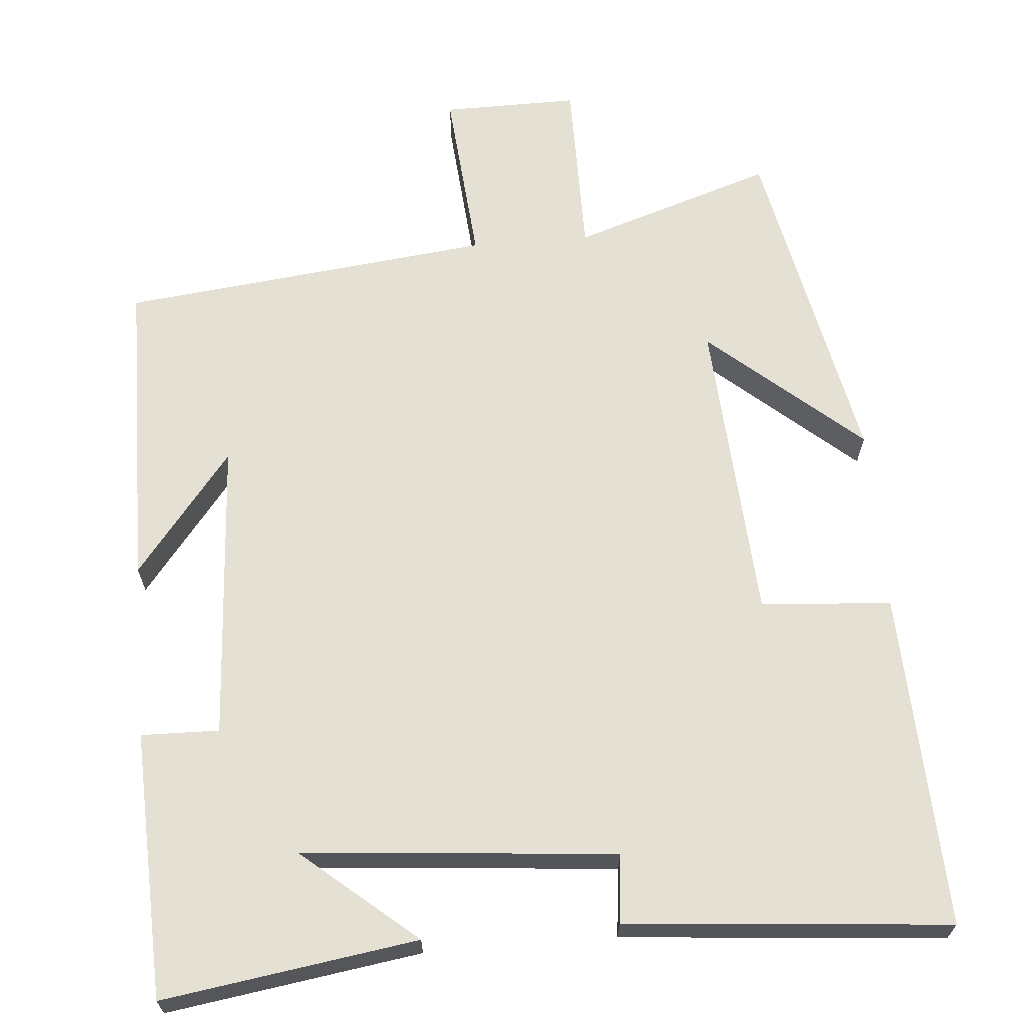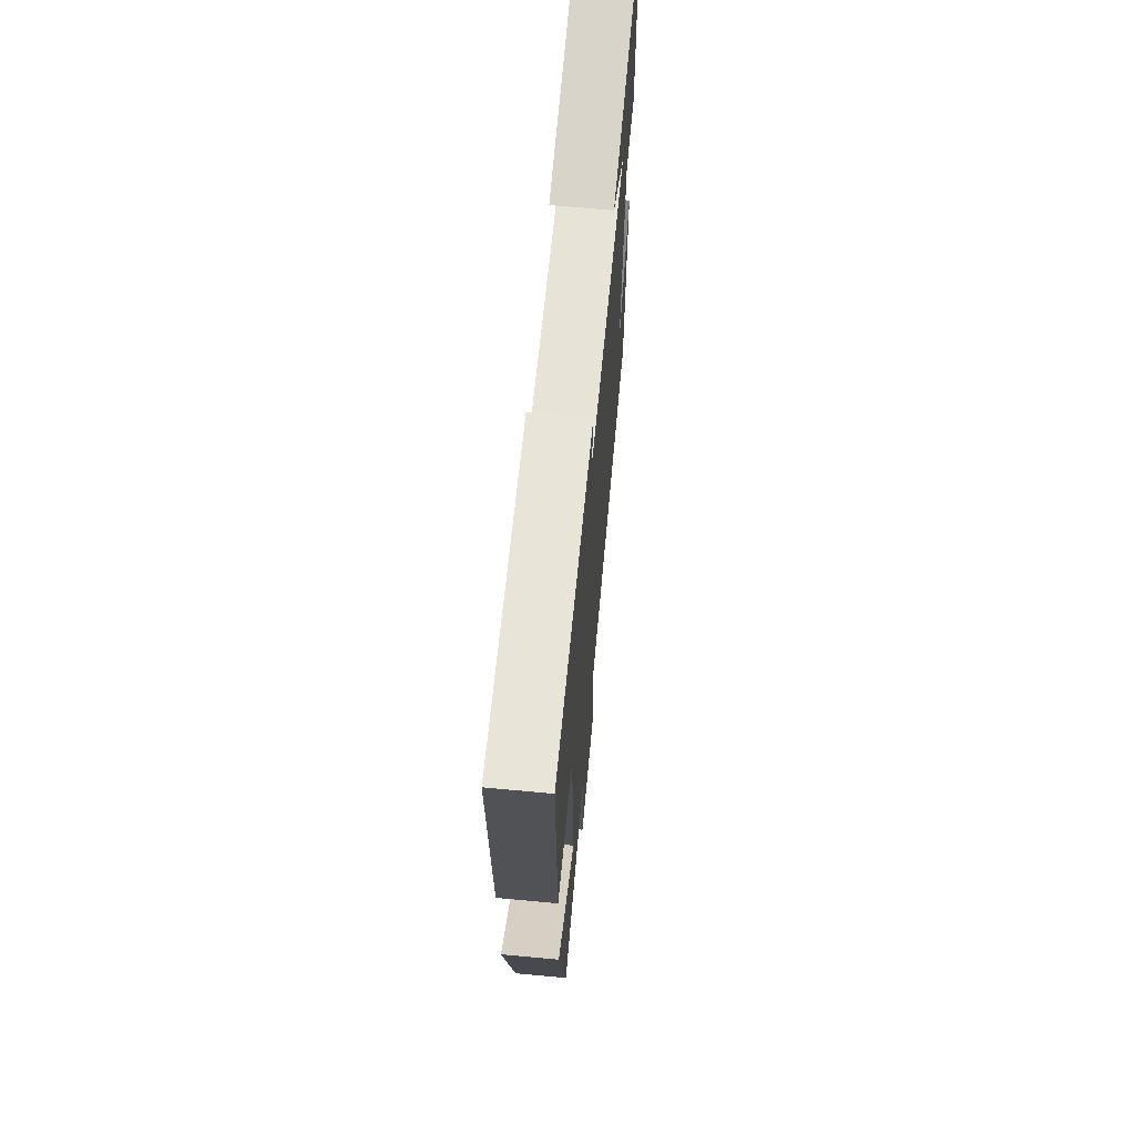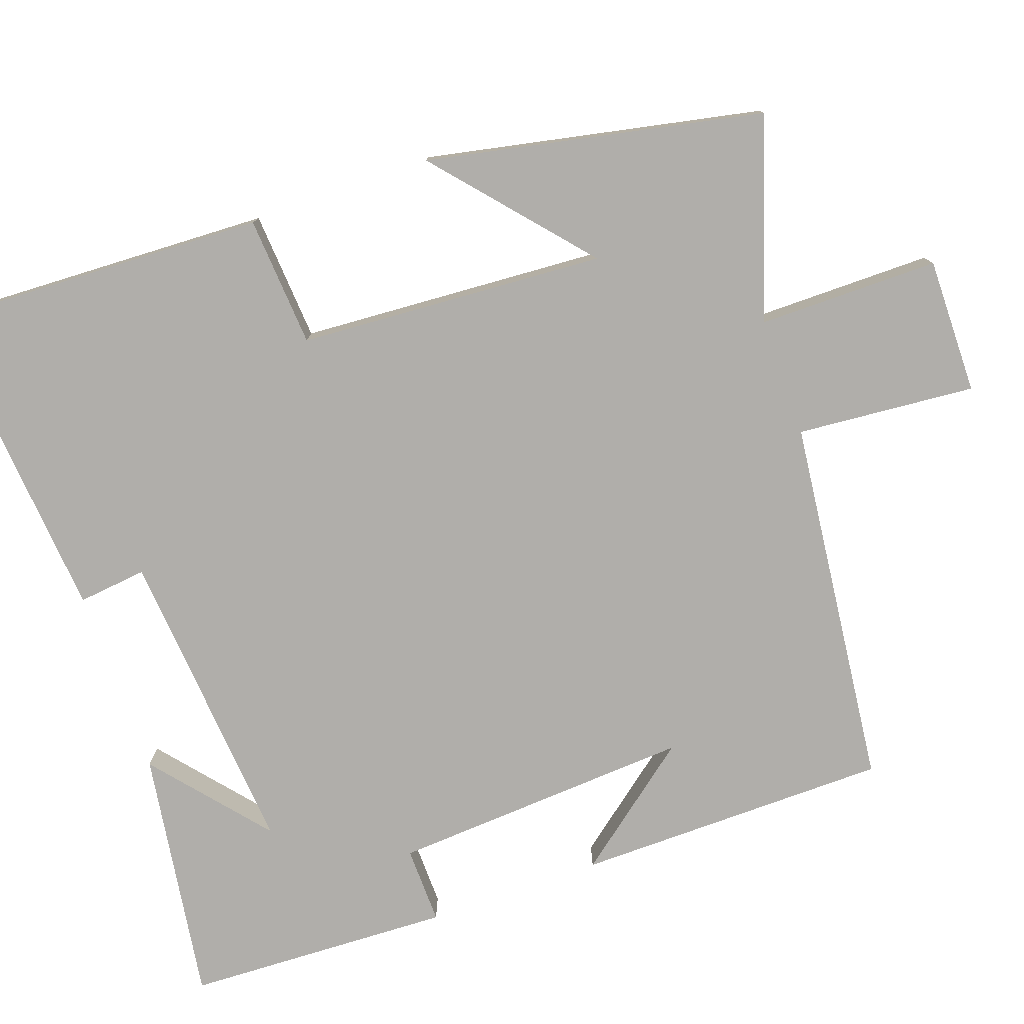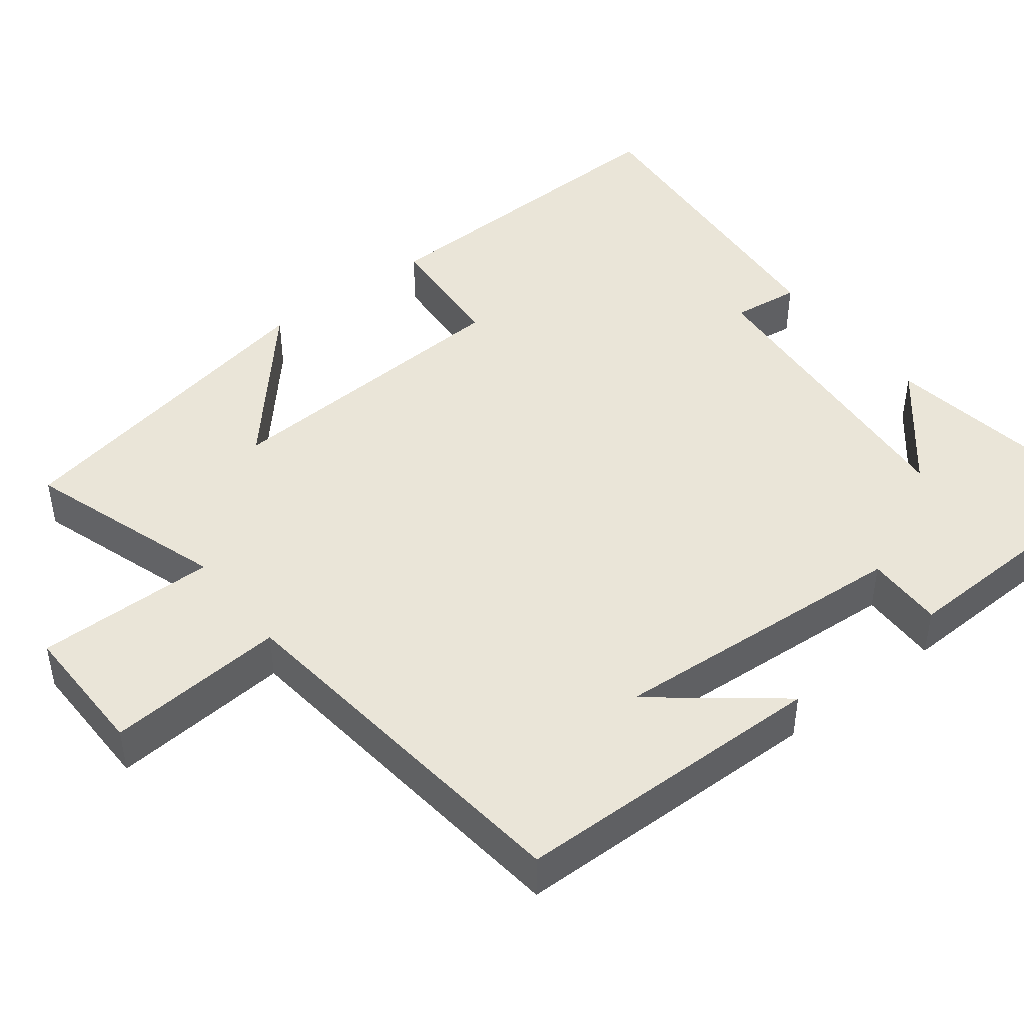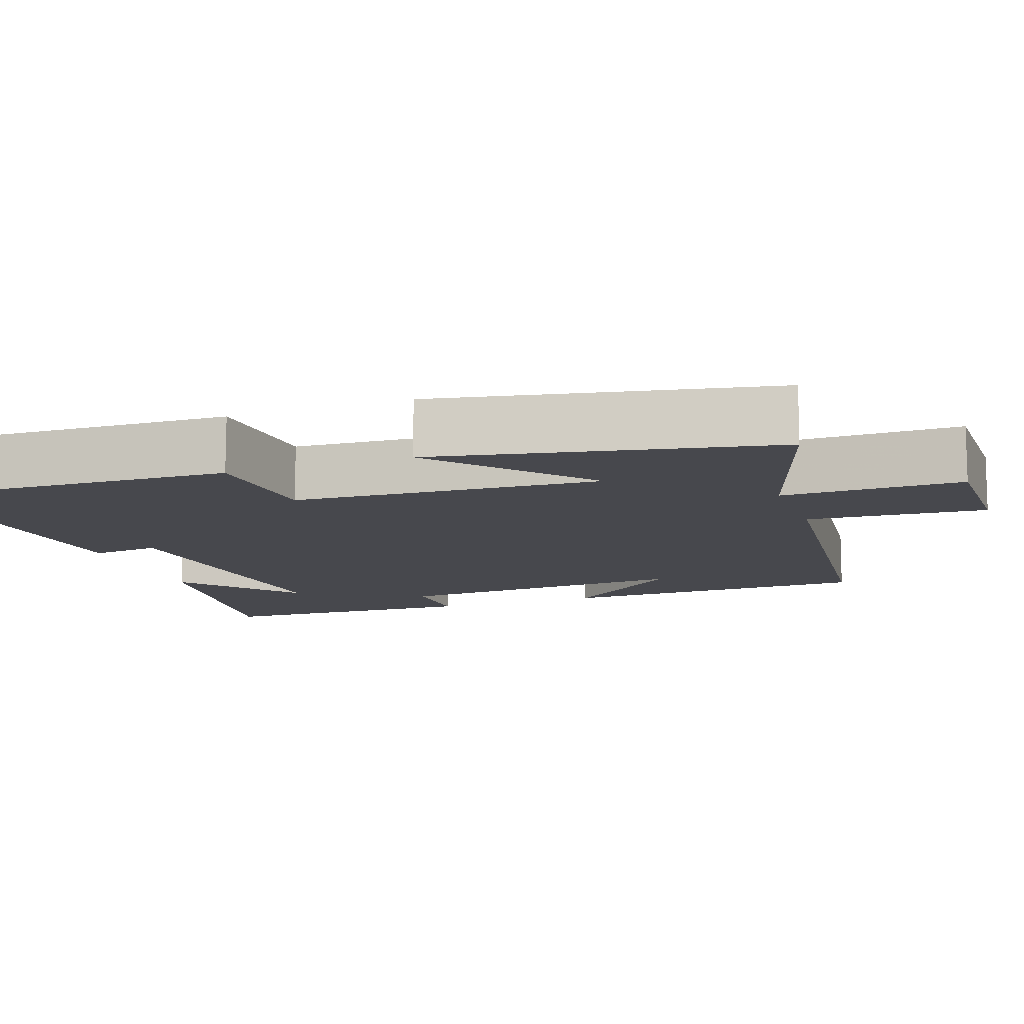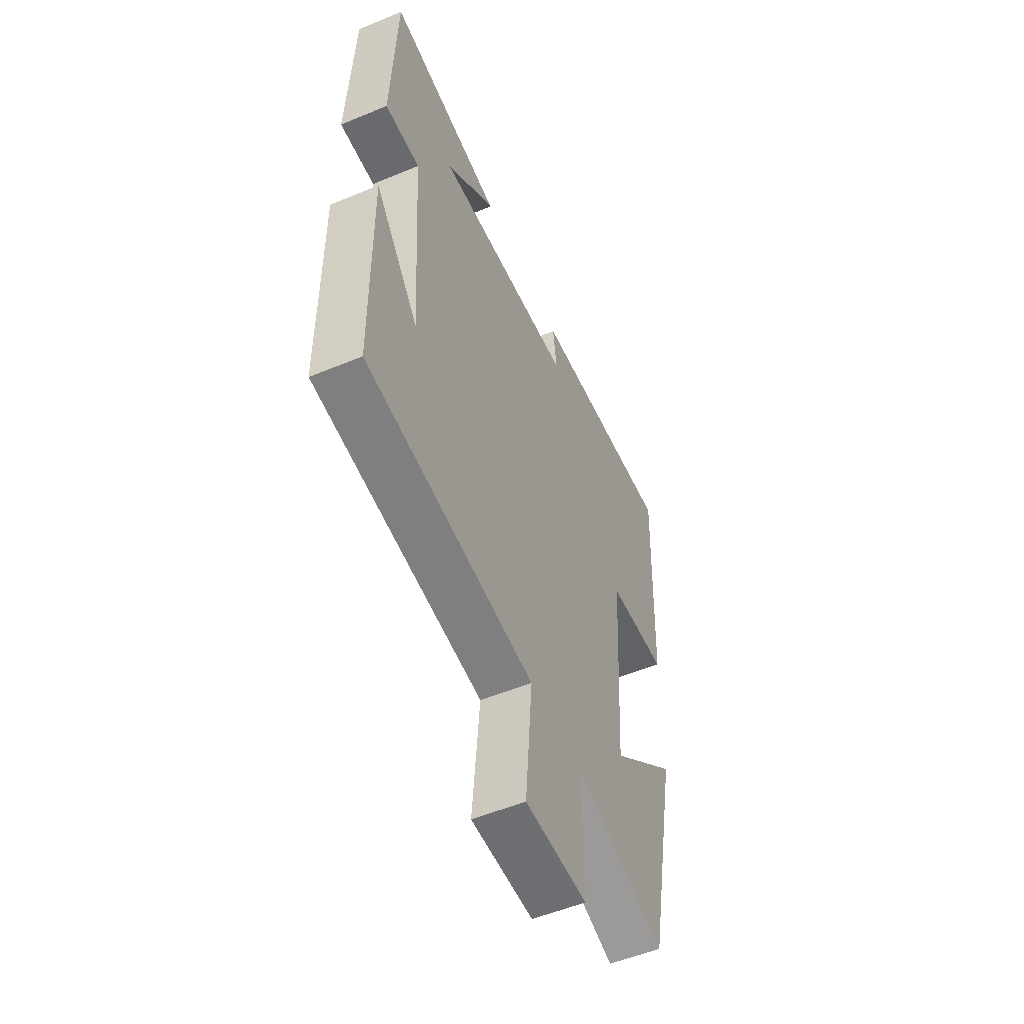
<metadata>
{"format":"obj","ext":"obj","renderer":"f3d","projection":"perspective","resolution":1024,"background":"white","views":[{"elev":65.6,"azim":-4.7,"up":"+Y"},{"elev":66.4,"azim":95.3,"up":"+Z"},{"elev":-77.9,"azim":109.5,"up":"+Y"},{"elev":44.8,"azim":-127.6,"up":"+Y"},{"elev":-11.8,"azim":109.8,"up":"+Y"},{"elev":-54.1,"azim":-66.2,"up":"+Z"}]}
</metadata>
<code>
v 0.518 0.07 0.536
v 0.5 0.07 0.097
v 0.329 0.07 0.085
v 0.303 0.07 -0.317
v 0.5 0.07 -0.147
v 0.41 0.07 -0.586
v 0.148 0.07 -0.5
v 0.148 0.07 -0.736
v -0.03 0.07 -0.734
v -0.01 0.07 -0.5
v -0.496 0.07 -0.445
v -0.5 0.07 -0.033
v -0.374 0.07 -0.193
v -0.398 0.07 0.203
v -0.5 0.07 0.201
v -0.486 0.07 0.55
v -0.154 0.07 0.5
v -0.302 0.07 0.376
v 0.106 0.07 0.41
v 0.096 0.07 0.5
v 0.518 0 0.536
v 0.5 0 0.097
v 0.329 0 0.085
v 0.303 0 -0.317
v 0.5 0 -0.147
v 0.41 0 -0.586
v 0.148 0 -0.5
v 0.148 0 -0.736
v -0.03 0 -0.734
v -0.01 0 -0.5
v -0.496 0 -0.445
v -0.5 0 -0.033
v -0.374 0 -0.193
v -0.398 0 0.203
v -0.5 0 0.201
v -0.486 0 0.55
v -0.154 0 0.5
v -0.302 0 0.376
v 0.106 0 0.41
v 0.096 0 0.5
f 1 2 3
f 20 1 3
f 19 20 3
f 18 19 3 4
f 16 17 18
f 14 15 16 18
f 13 14 18 4
f 11 12 13
f 10 11 13 4
f 7 8 9 10
f 7 10 4
f 4 5 6 7
f 23 22 21
f 23 21 40
f 23 40 39
f 24 23 39 38
f 38 37 36
f 38 36 35 34
f 24 38 34 33
f 33 32 31
f 24 33 31 30
f 30 29 28 27
f 24 30 27
f 27 26 25 24
f 1 21 22 2
f 2 22 23 3
f 3 23 24 4
f 4 24 25 5
f 5 25 26 6
f 6 26 27 7
f 7 27 28 8
f 8 28 29 9
f 9 29 30 10
f 10 30 31 11
f 11 31 32 12
f 12 32 33 13
f 13 33 34 14
f 14 34 35 15
f 15 35 36 16
f 16 36 37 17
f 17 37 38 18
f 18 38 39 19
f 19 39 40 20
f 20 40 21 1

</code>
